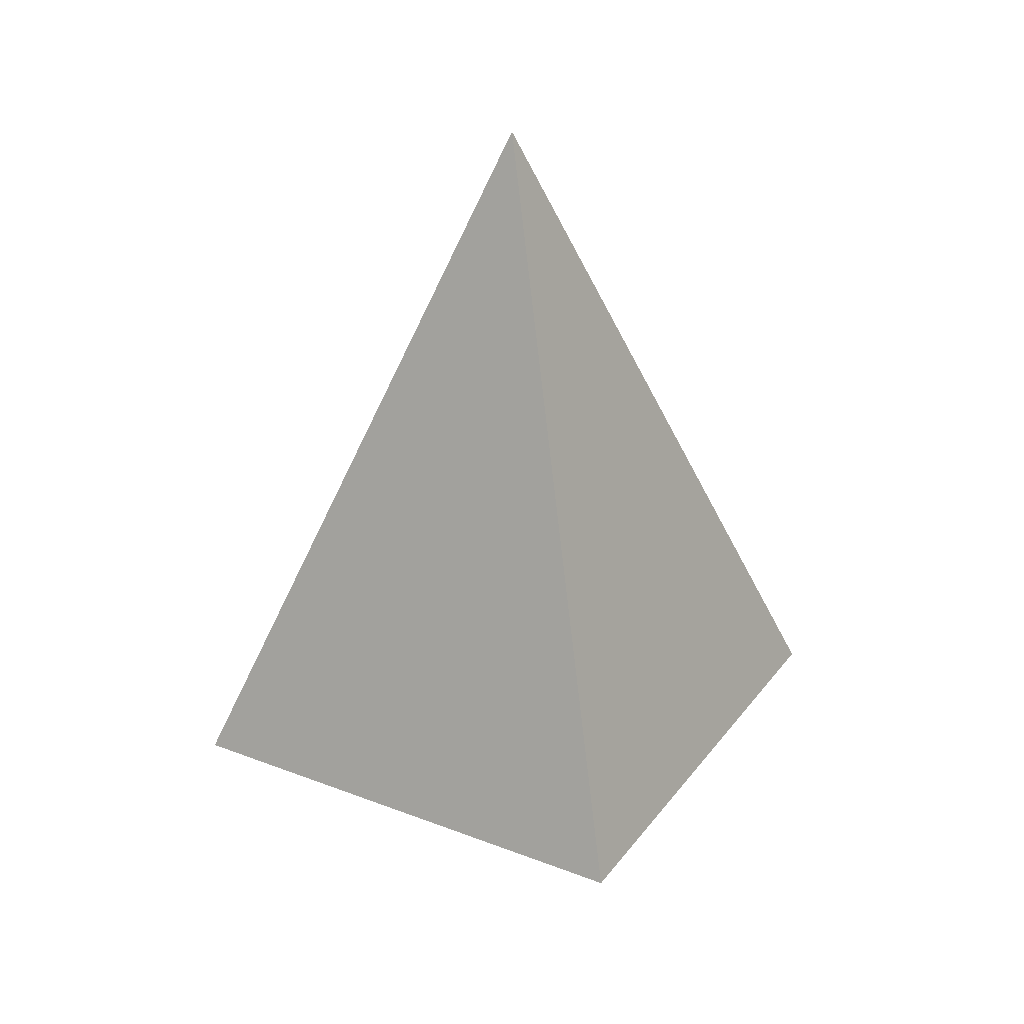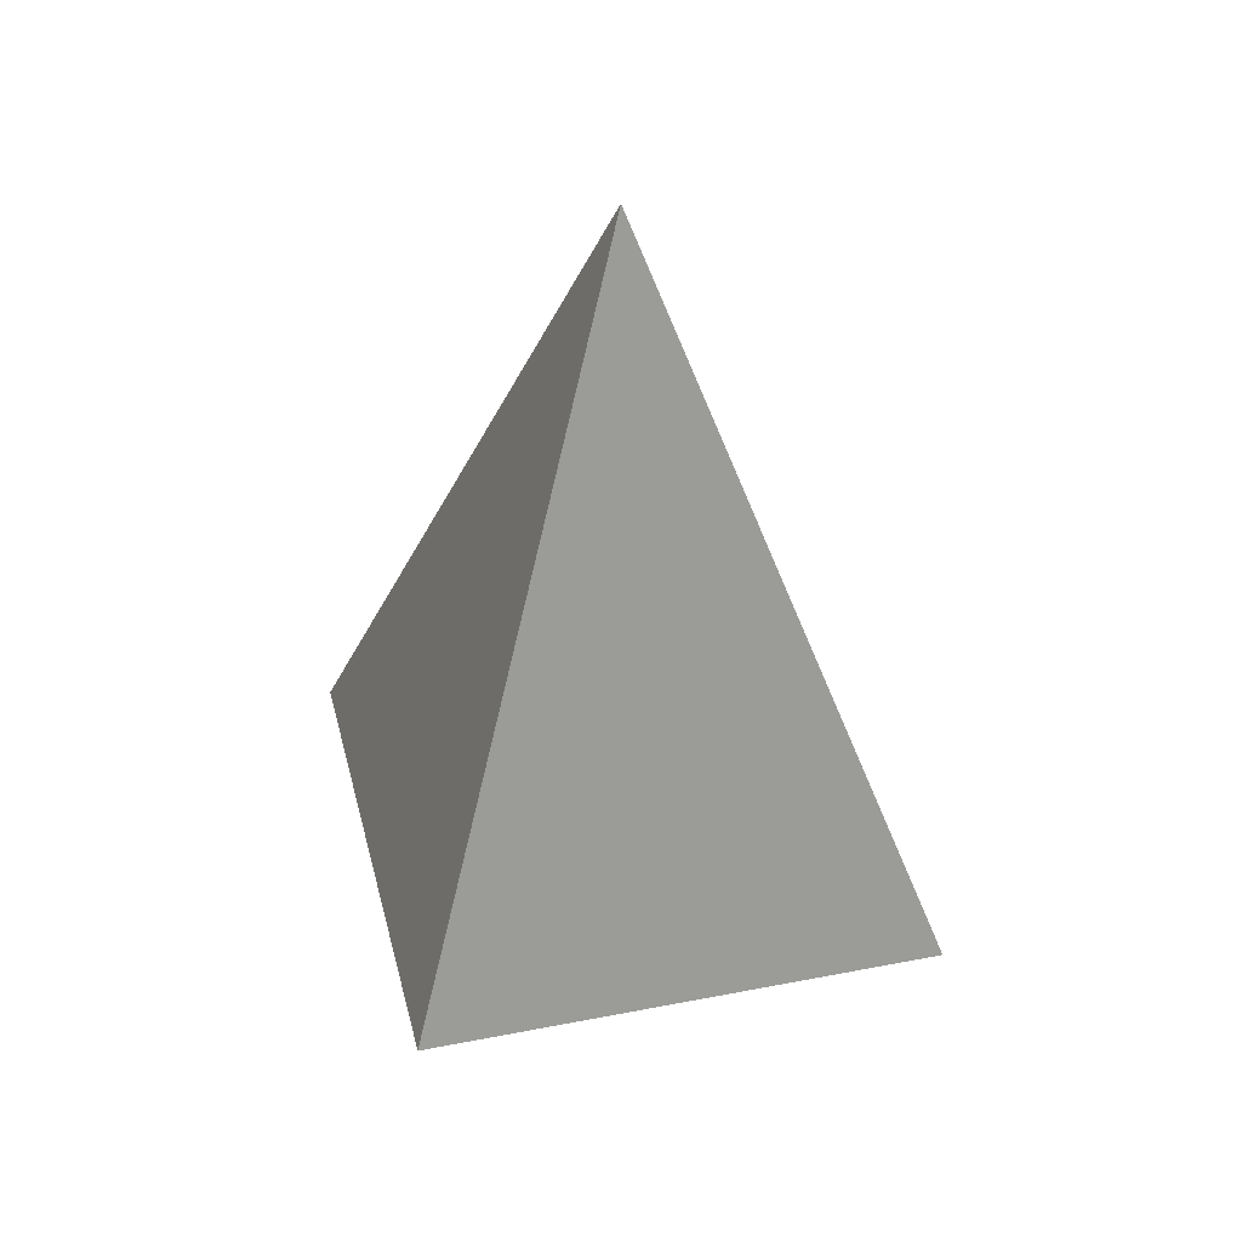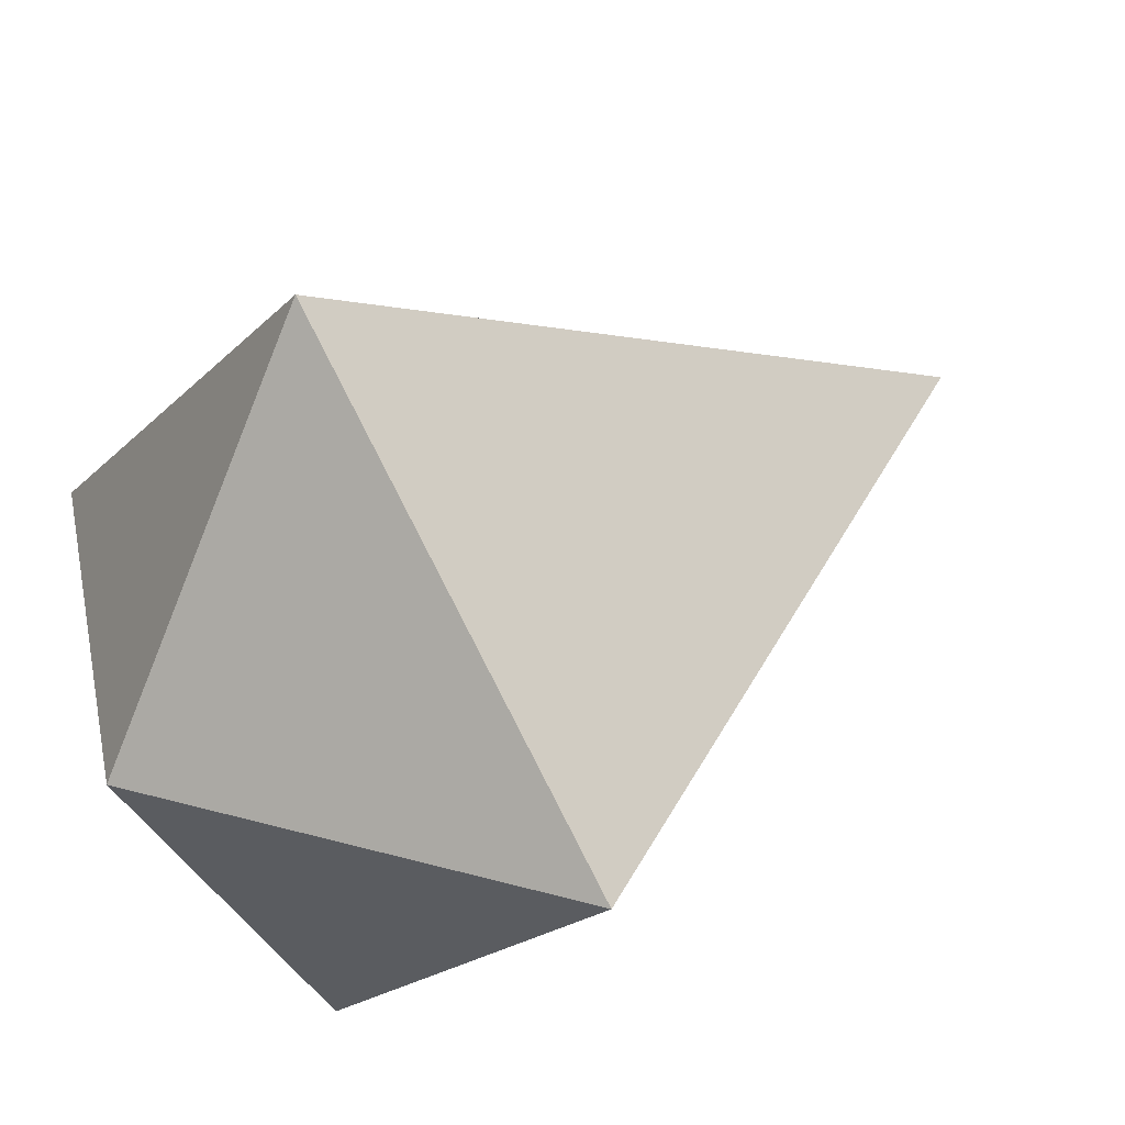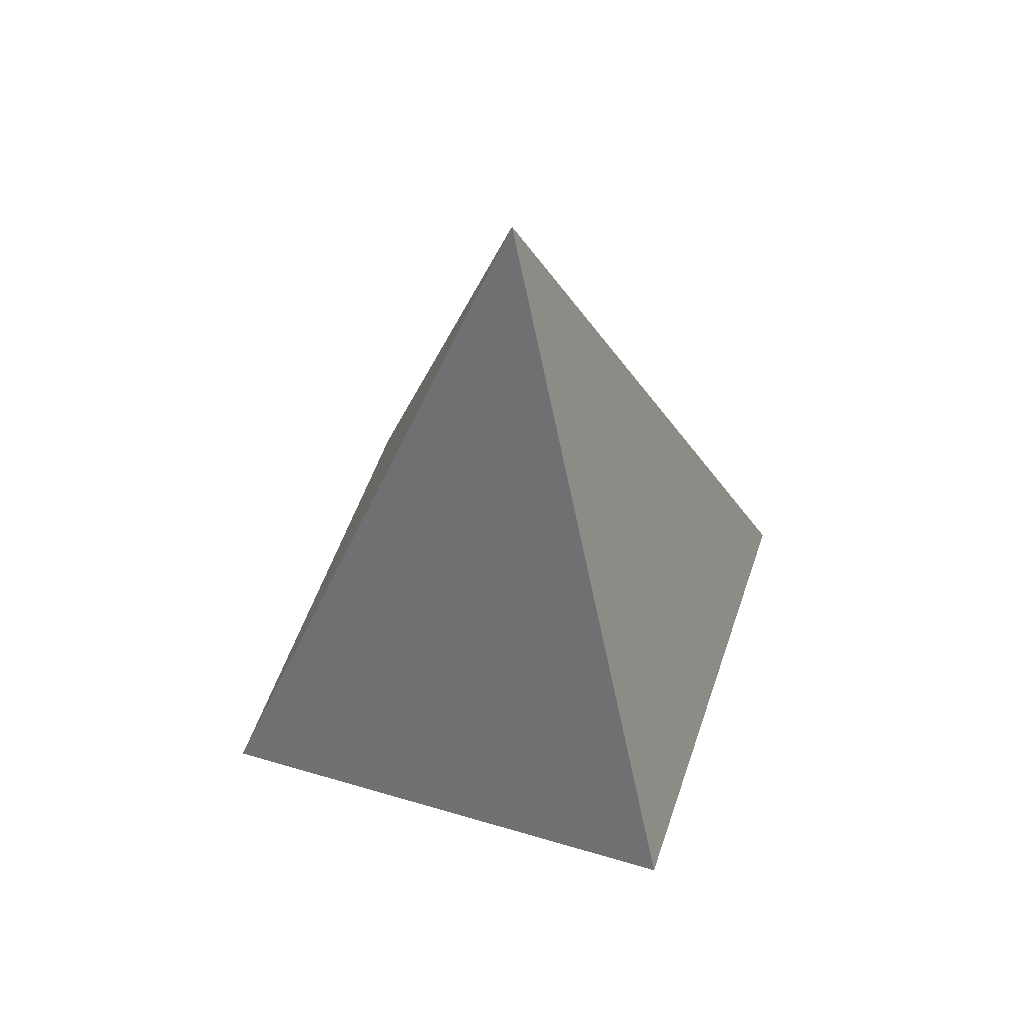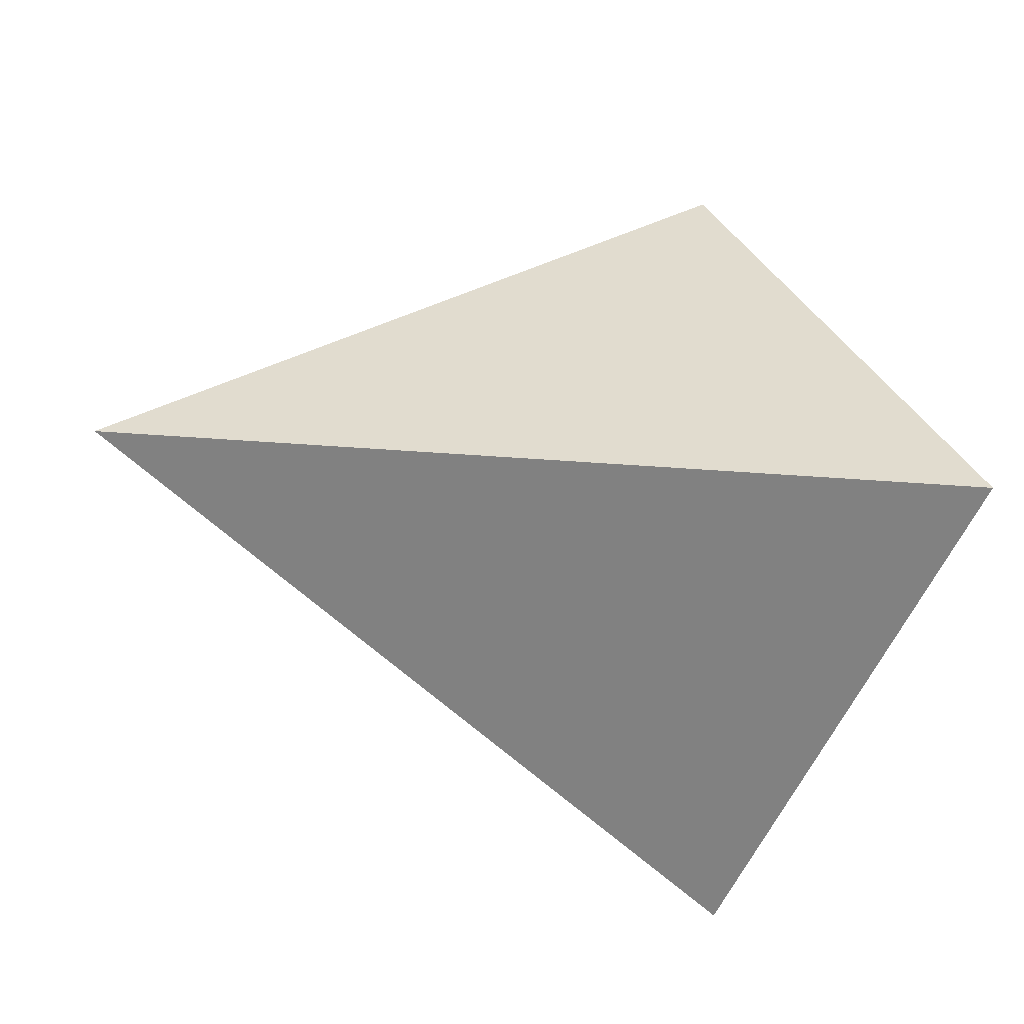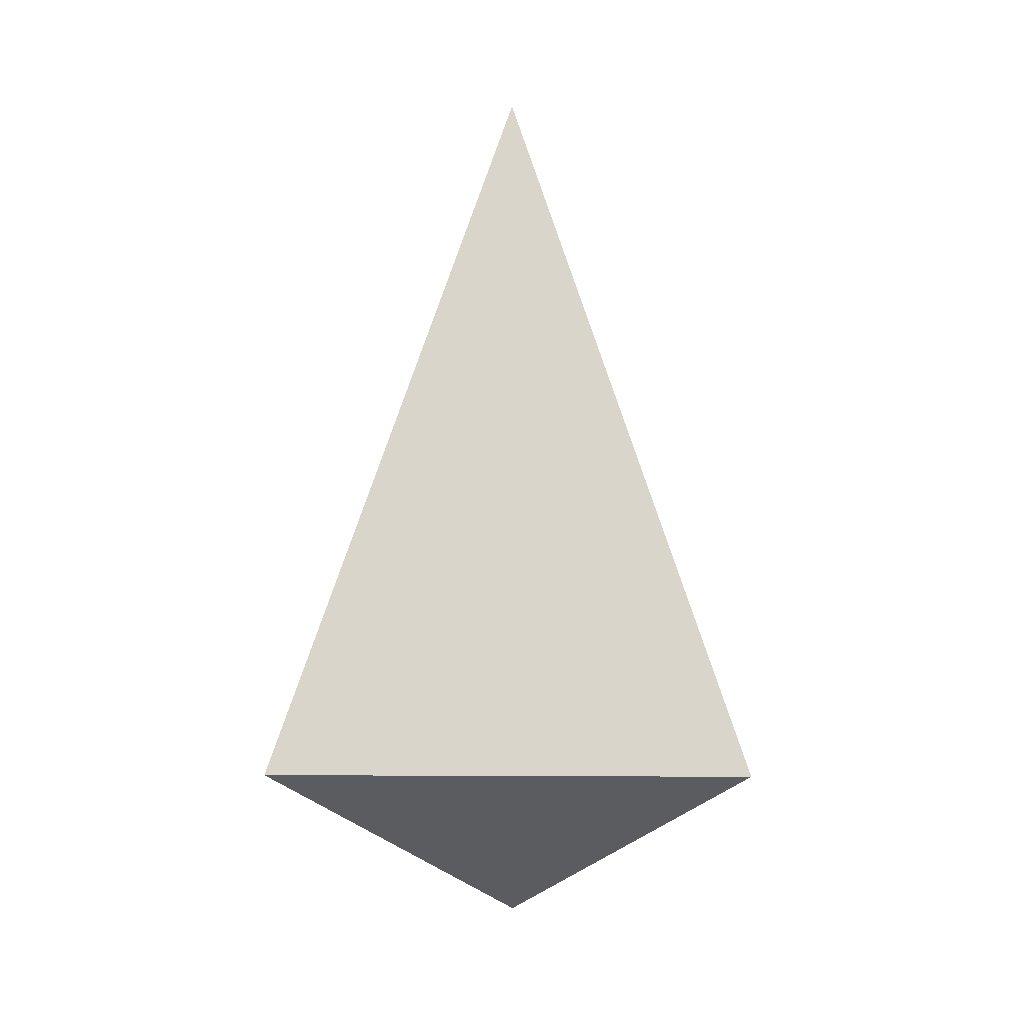
<metadata>
{"format":"obj","ext":"obj","renderer":"f3d","projection":"perspective","resolution":1024,"background":"white","views":[{"elev":30.2,"azim":164.6,"up":"+Y"},{"elev":40.5,"azim":31.4,"up":"+Y"},{"elev":35.1,"azim":49.6,"up":"+Z"},{"elev":52.2,"azim":-27.0,"up":"+Y"},{"elev":-12.7,"azim":-131.4,"up":"+Z"},{"elev":3.9,"azim":-133.9,"up":"+Y"}]}
</metadata>
<code>
o Cone
v 0.000402 -0.24 -1
v 1 -0.24 0
v 0.000402 -0.24 1
v -0.9996 -0.24 -0
v 0.000402 1.76 -0
v -0.002009 -0.8001 0
f 1 5 2
f 2 5 3
f 3 5 4
f 4 5 1
f 1 6 4
f 4 6 3
f 3 6 2
f 6 1 2

</code>
